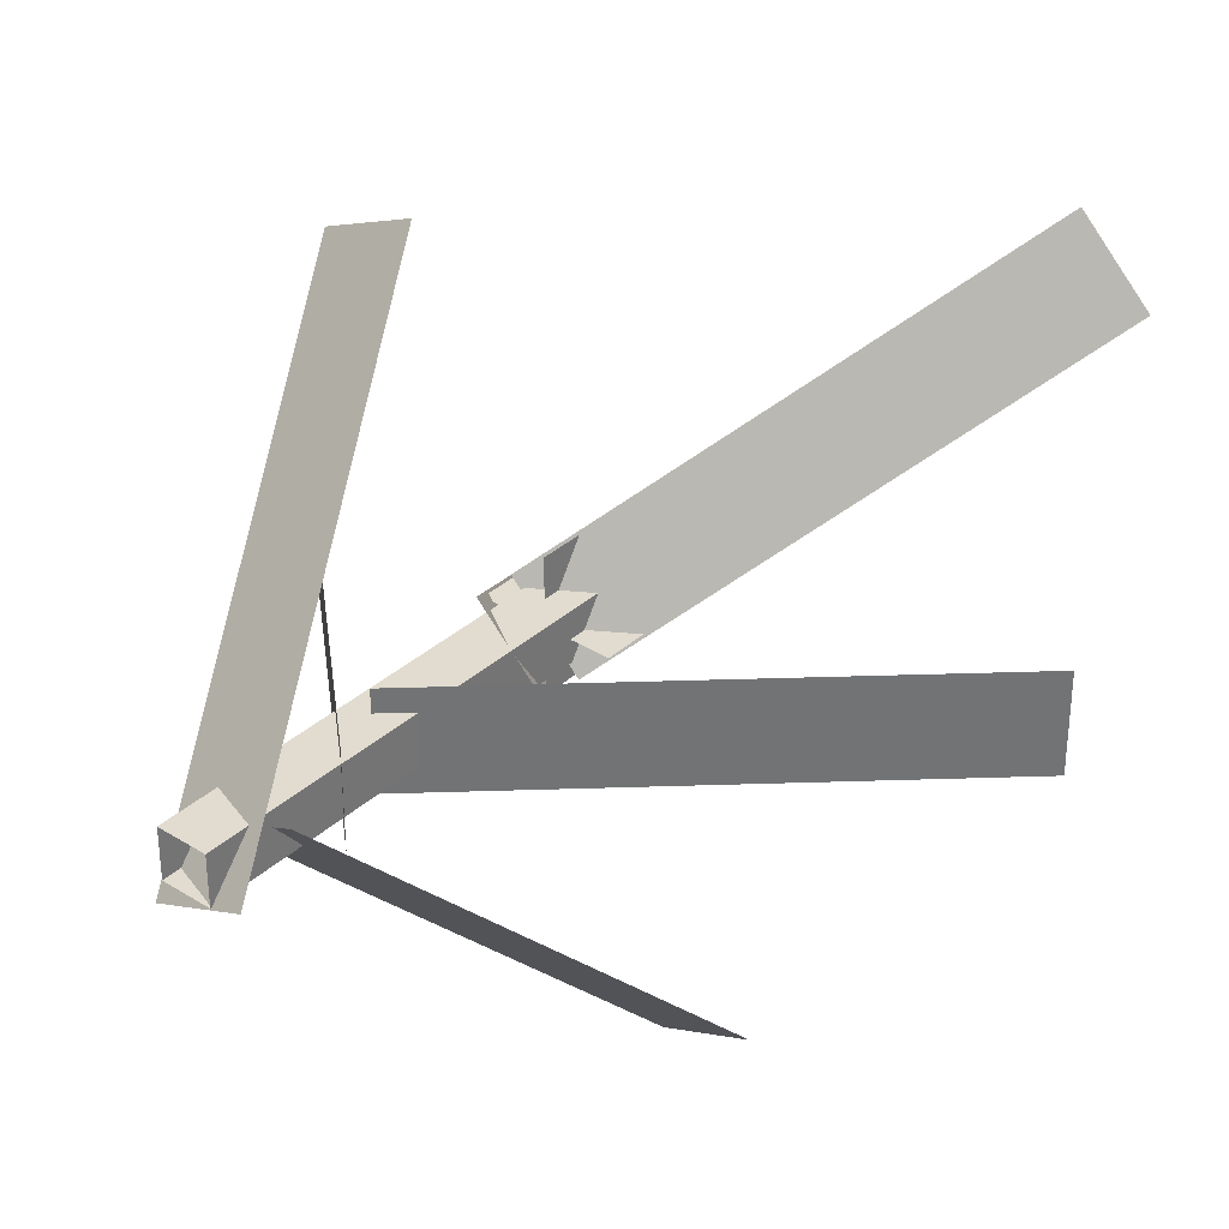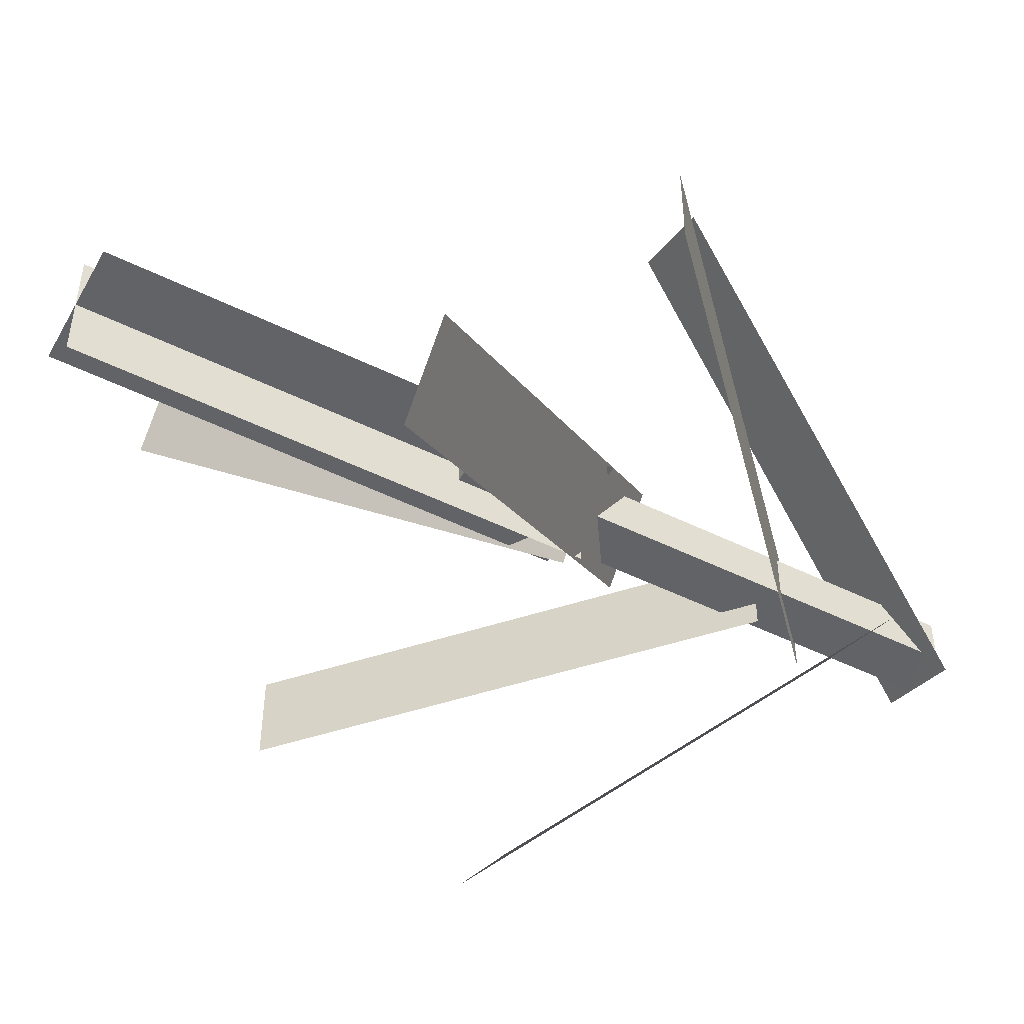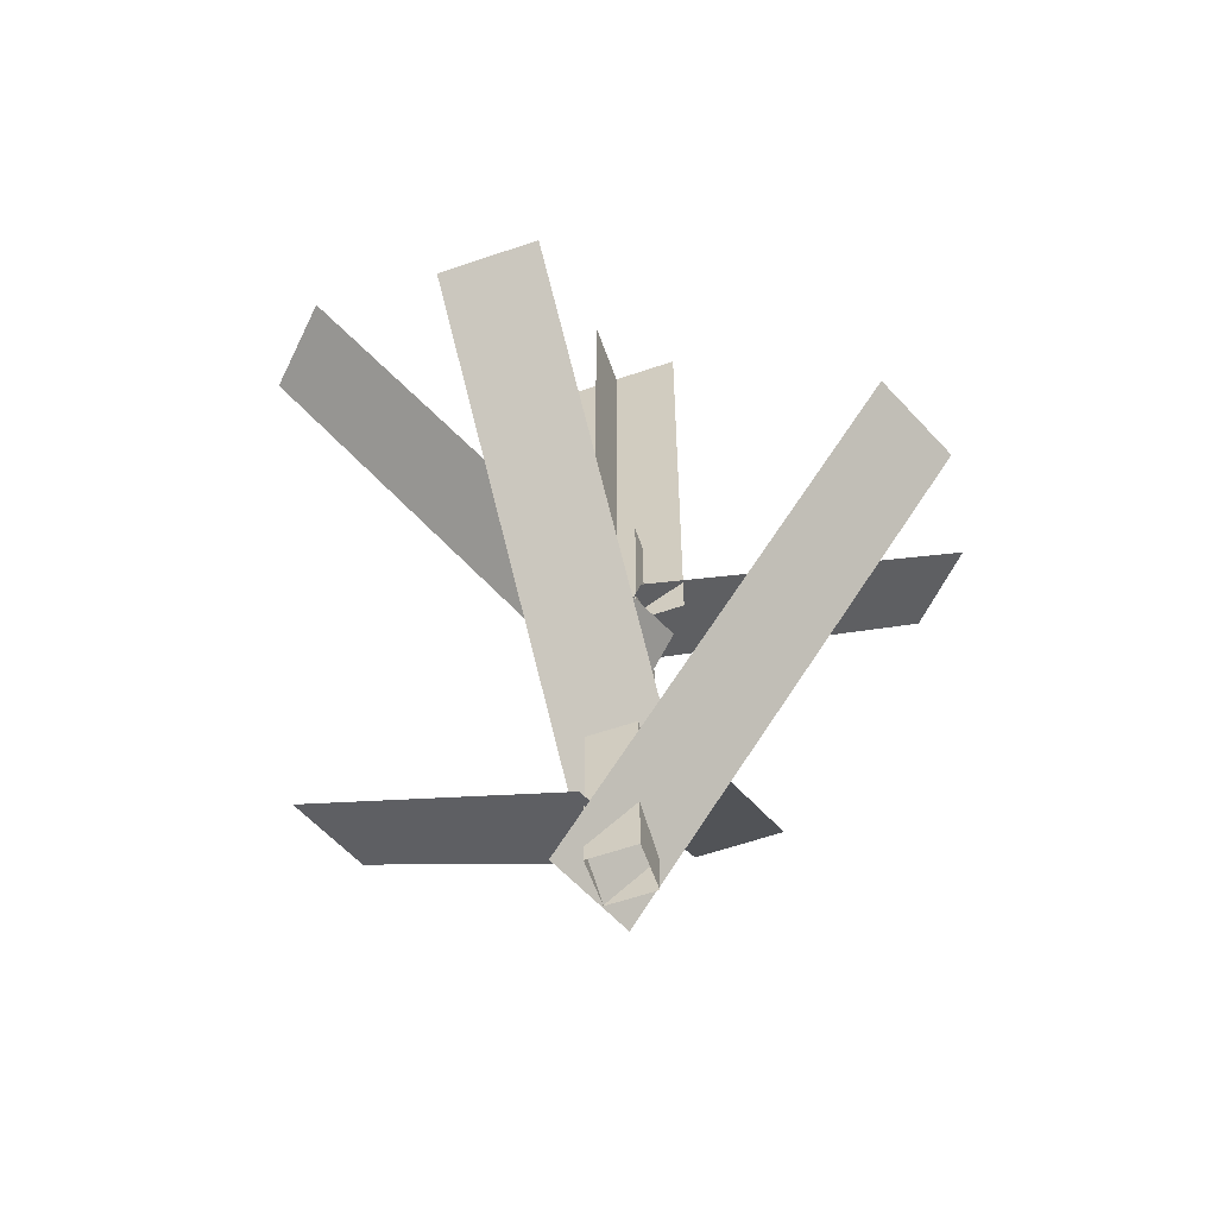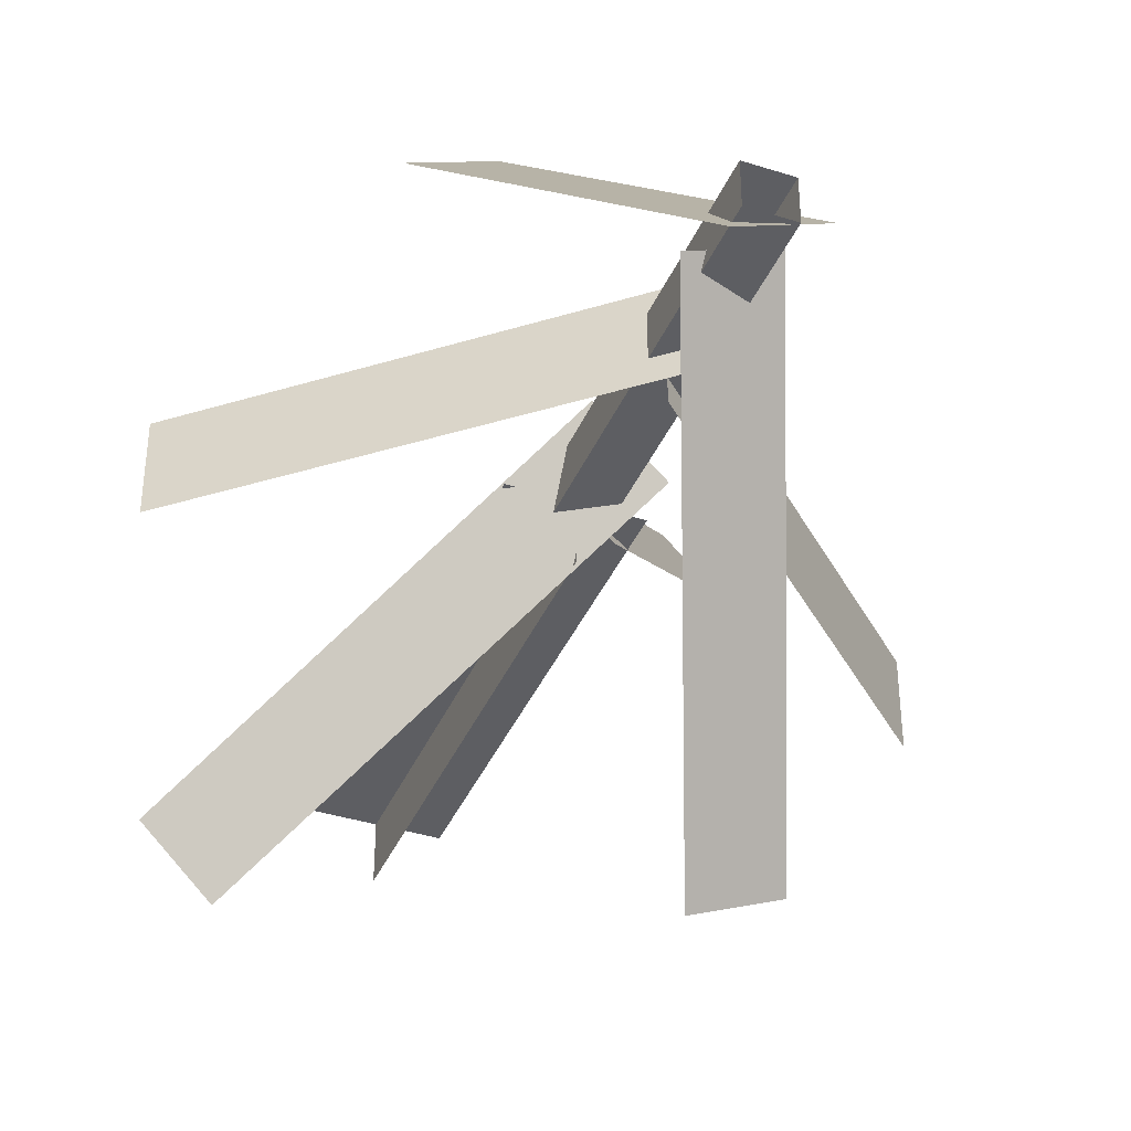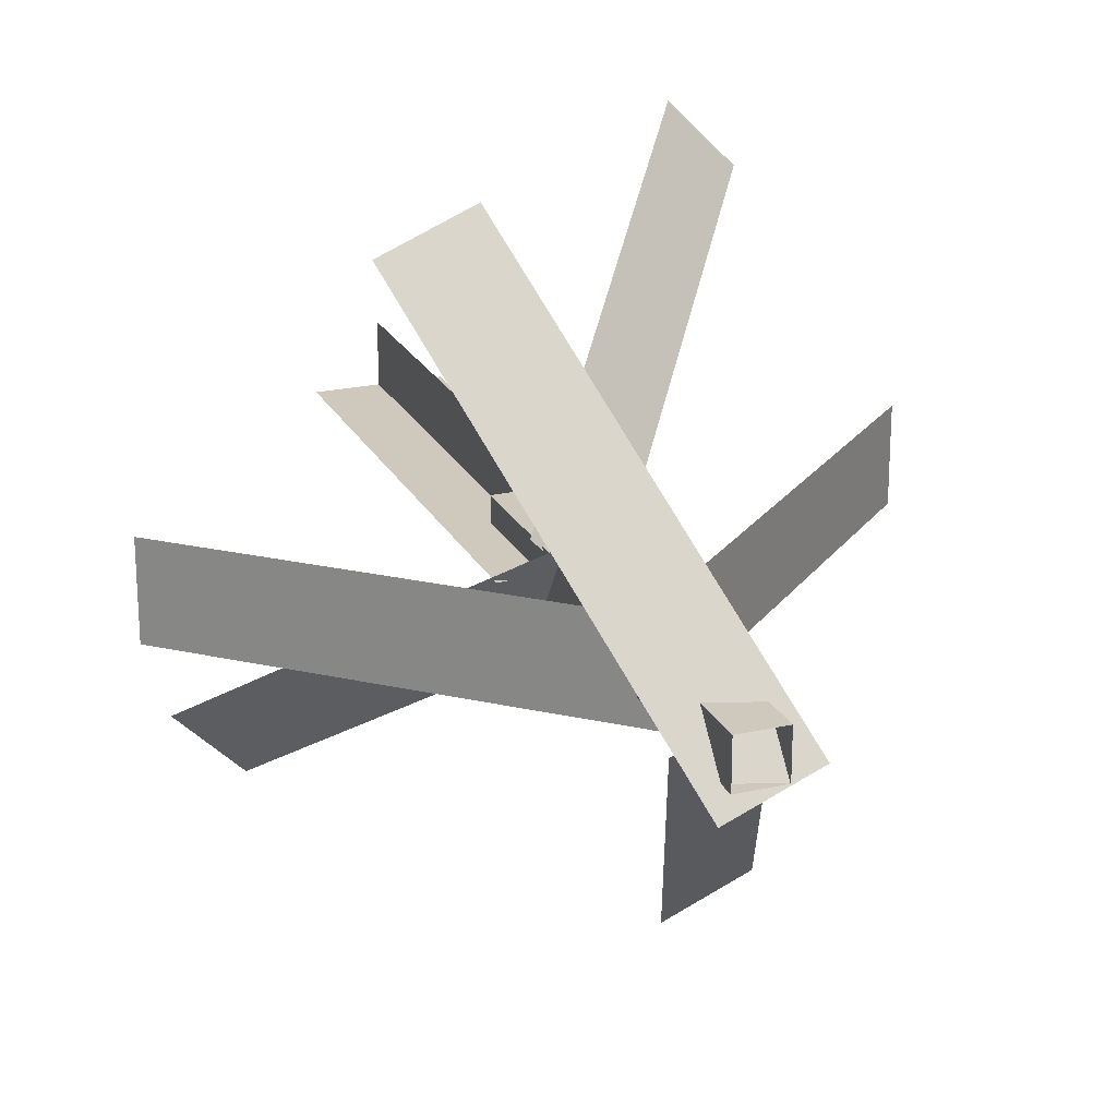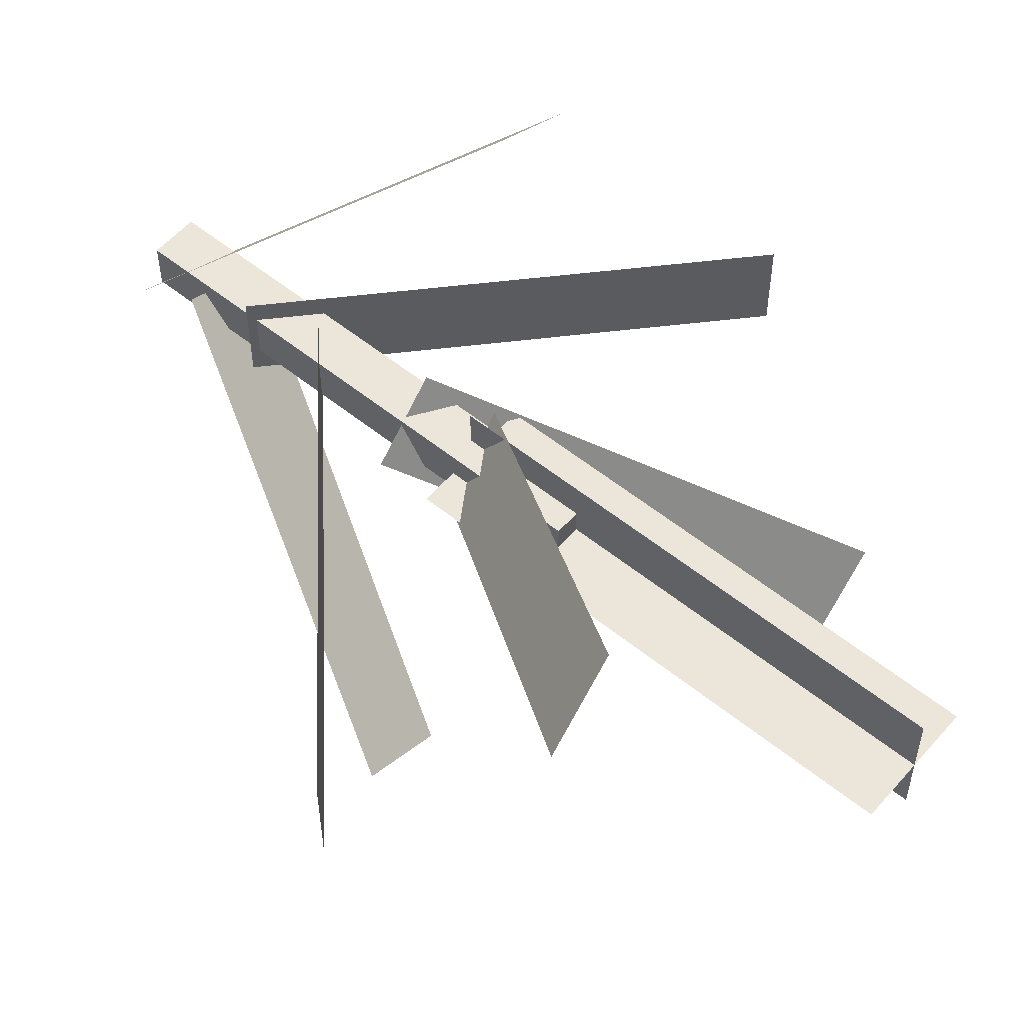
<metadata>
{"format":"obj","ext":"obj","renderer":"f3d","projection":"perspective","resolution":1024,"background":"white","views":[{"elev":34.5,"azim":40.0,"up":"+Z"},{"elev":-51.0,"azim":-118.1,"up":"+Z"},{"elev":-59.3,"azim":-70.5,"up":"+Y"},{"elev":-39.0,"azim":-21.7,"up":"+Z"},{"elev":22.4,"azim":-21.1,"up":"+Z"},{"elev":55.8,"azim":130.3,"up":"+Z"}]}
</metadata>
<code>
v 0.05 0.5 0.05
v 0.05 0.5 -0.04375
v 0.05 -0.5 0.05
v 0.05 -0.5 -0.04375
v -0.04375 0.5 -0.04375
v -0.04375 0.5 0.05
v -0.04375 -0.5 -0.04375
v -0.04375 -0.5 0.05
f 4 7 5 2
f 3 4 2 1
f 8 3 1 6
f 7 8 6 5
f 6 1 2 5
v 0.7373 0.5506 0.09375
v 0.7373 0.5506 -0.09375
v 0.7373 0.5506 0.09375
v 0.7373 0.5506 -0.09375
v 0 -0.125 -0.09375
v 0 -0.125 0.09375
v 0 -0.125 -0.09375
v 0 -0.125 0.09375
f 14 9 10 13
v -0.6748 0.4256 -0.09375
v -0.6748 0.4256 0.09375
v -0.6748 0.4256 -0.09375
v -0.6748 0.4256 0.09375
v 0.0625 -0.25 0.09375
v 0.0625 -0.25 -0.09375
v 0.0625 -0.25 0.09375
v 0.0625 -0.25 -0.09375
f 22 17 18 21
v 0.455 0.9256 0.5876
v 0.5876 0.9256 0.455
v 0.455 0.9256 0.5876
v 0.5876 0.9256 0.455
v 0.06629 0.25 -0.06629
v -0.06629 0.25 0.06629
v 0.06629 0.25 -0.06629
v -0.06629 0.25 0.06629
f 30 25 26 29
v -0.4108 0.8006 -0.5434
v -0.5434 0.8006 -0.4108
v -0.4108 0.8006 -0.5434
v -0.5434 0.8006 -0.4108
v -0.0221 0.125 0.1105
v 0.1105 0.125 -0.0221
v -0.0221 0.125 0.1105
v 0.1105 0.125 -0.0221
f 38 33 34 37
v 0.3688 0.3006 -0.6453
v 0.1955 0.3006 -0.717
v 0.3688 0.3006 -0.6453
v 0.1955 0.3006 -0.717
v -0.08661 -0.375 -0.03588
v 0.08661 -0.375 0.03588
v -0.08661 -0.375 -0.03588
v 0.08661 -0.375 0.03588
f 46 41 42 45
v -0.3448 0.1756 0.5875
v -0.1716 0.1756 0.6593
v -0.3448 0.1756 0.5875
v -0.1716 0.1756 0.6593
v 0.1105 -0.5 -0.02187
v -0.0627 -0.5 -0.09362
v 0.1105 -0.5 -0.02187
v -0.0627 -0.5 -0.09362
f 54 49 50 53
v 0.125 1.25 0
v 0.125 1.25 0
v 0.125 0.25 0
v 0.125 0.25 0
v -0.125 1.25 0
v -0.125 1.25 0
v -0.125 0.25 0
v -0.125 0.25 0
f 60 63 61 58
v 0 1.25 -0.125
v 0 1.25 -0.125
v 0 0.25 -0.125
v 0 0.25 -0.125
v 0 1.25 0.125
v 0 1.25 0.125
v 0 0.25 0.125
v 0 0.25 0.125
f 68 71 69 66

</code>
